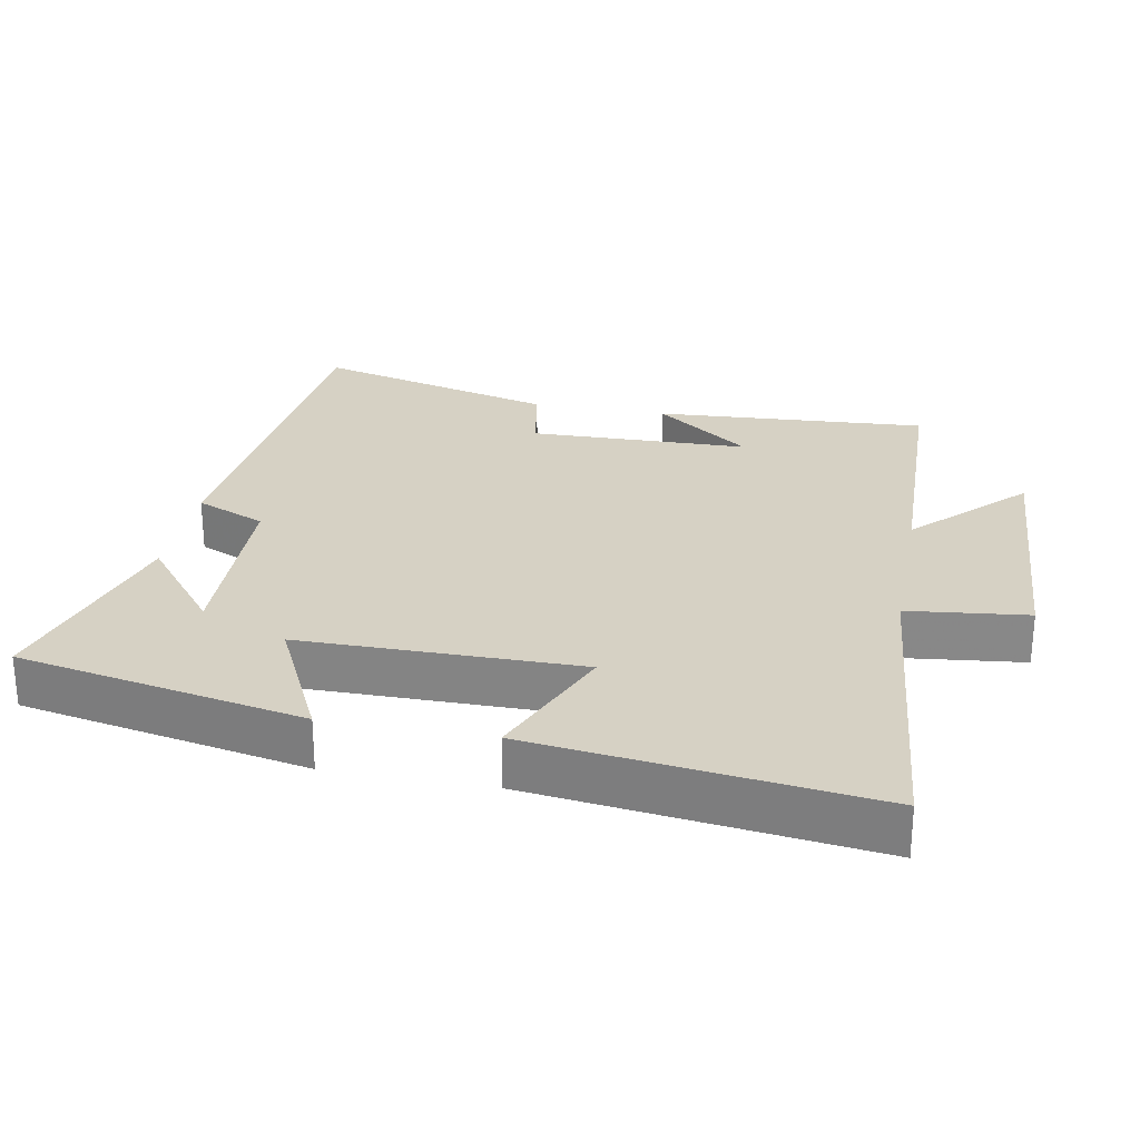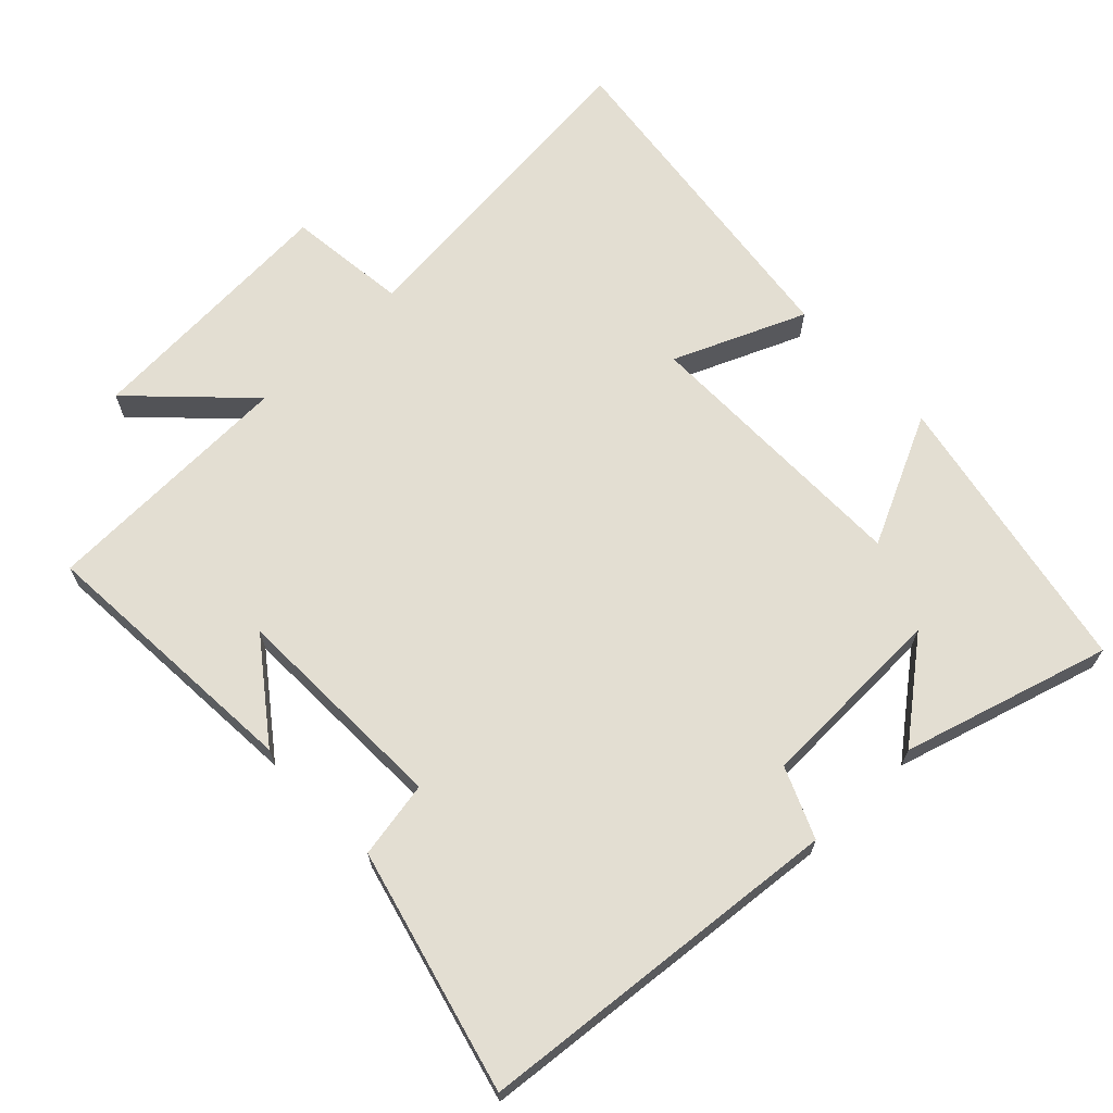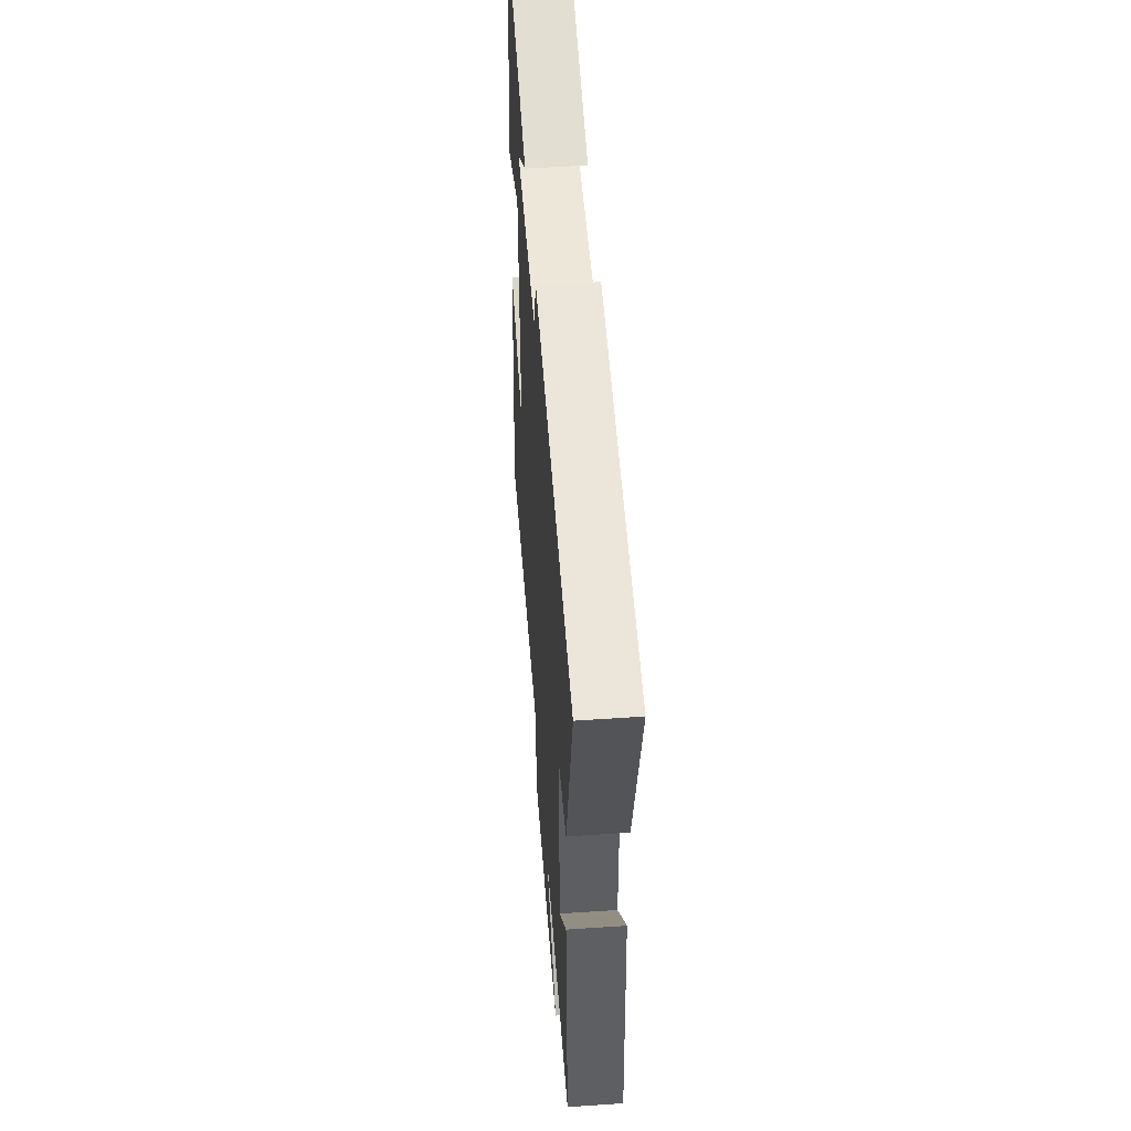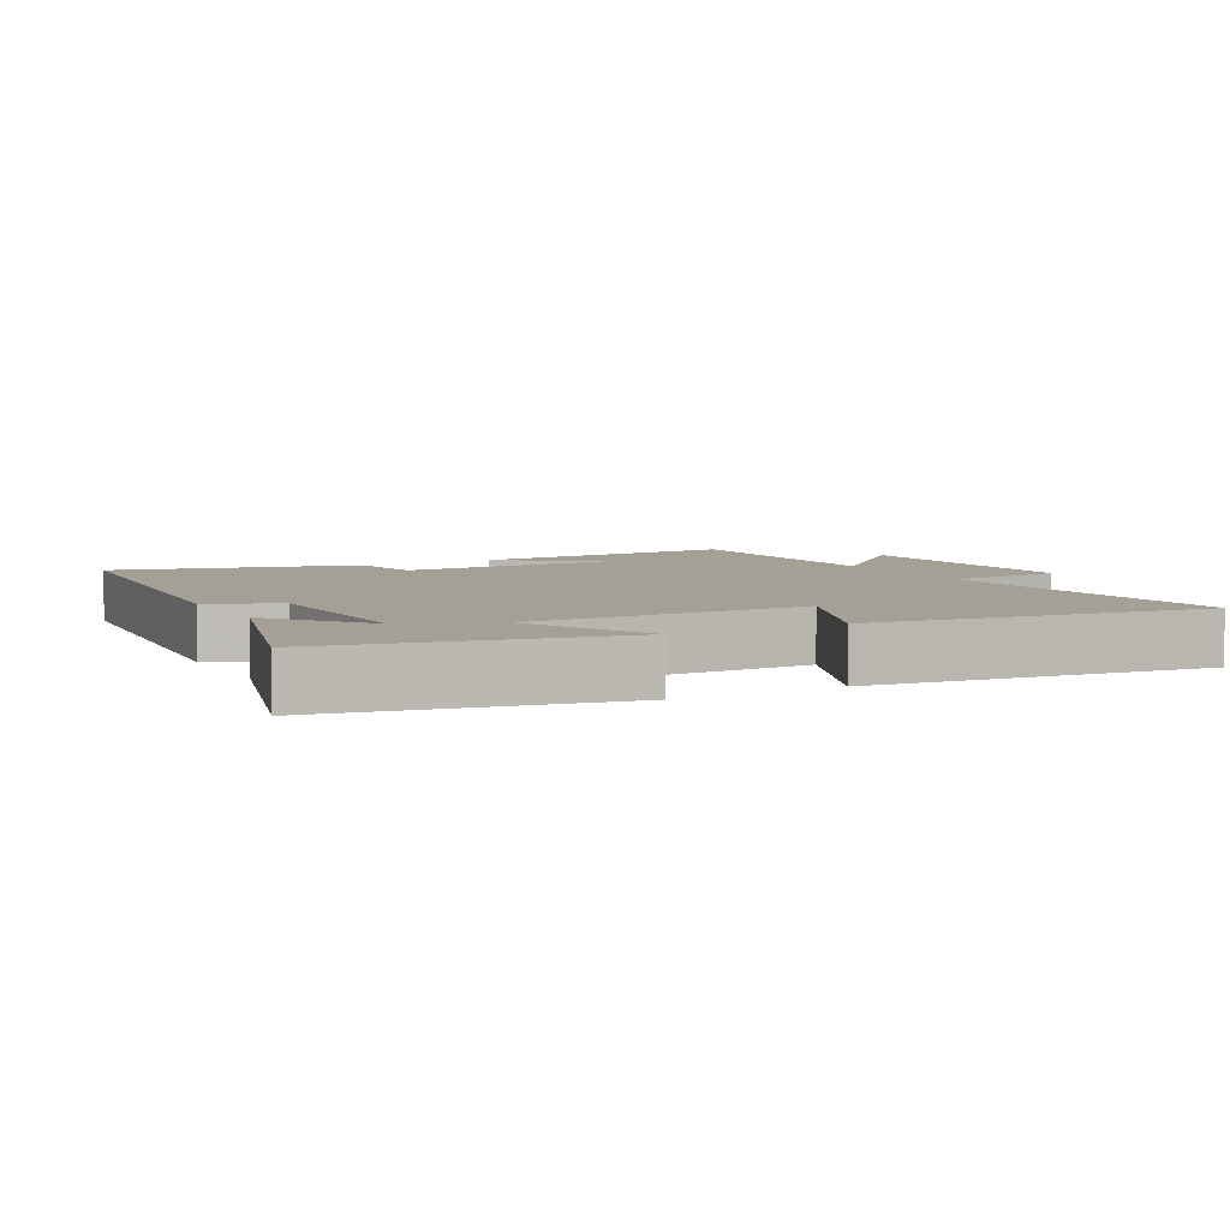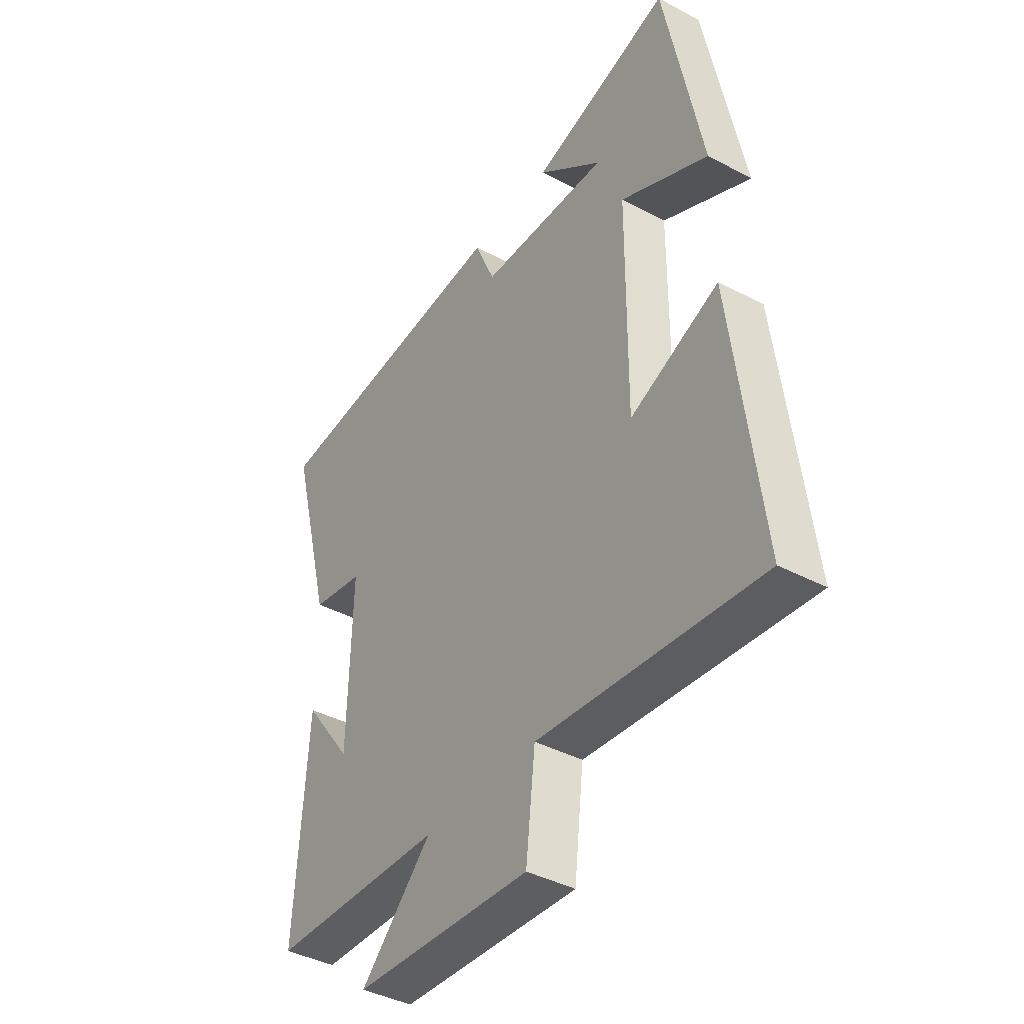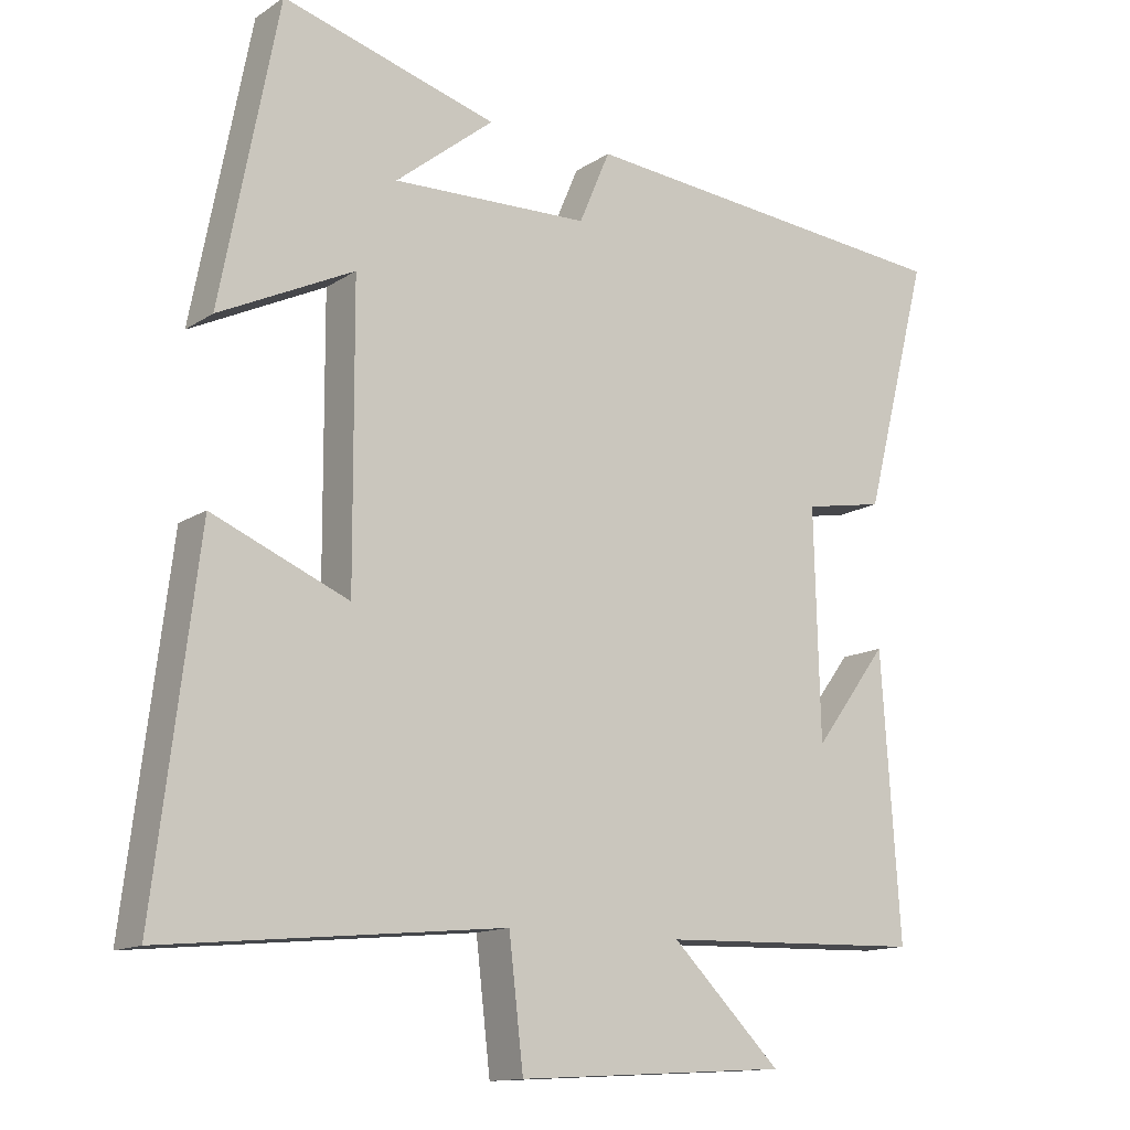
<metadata>
{"format":"obj","ext":"obj","renderer":"f3d","projection":"perspective","resolution":1024,"background":"white","views":[{"elev":26.8,"azim":100.7,"up":"+Y"},{"elev":67.6,"azim":-43.8,"up":"+Y"},{"elev":51.9,"azim":-94.2,"up":"+Z"},{"elev":5.7,"azim":61.7,"up":"+Y"},{"elev":-40.5,"azim":56.9,"up":"+Z"},{"elev":-13.5,"azim":144.9,"up":"+Z"}]}
</metadata>
<code>
v 0.42 0.07 0.587
v 0.5 0.07 0.174
v 0.313 0.07 0.264
v 0.311 0.07 -0.138
v 0.5 0.07 -0.058
v 0.56 0.07 -0.546
v 0.089 0.07 -0.5
v 0.069 0.07 -0.673
v -0.309 0.07 -0.651
v -0.157 0.07 -0.5
v -0.526 0.07 -0.489
v -0.5 0.07 -0.097
v -0.397 0.07 -0.235
v -0.389 0.07 0.081
v -0.5 0.07 0.101
v -0.59 0.07 0.45
v -0.058 0.07 0.5
v -0.015 0.07 0.399
v 0.259 0.07 0.391
v 0.122 0.07 0.5
v 0.42 0 0.587
v 0.5 0 0.174
v 0.313 0 0.264
v 0.311 0 -0.138
v 0.5 0 -0.058
v 0.56 0 -0.546
v 0.089 0 -0.5
v 0.069 0 -0.673
v -0.309 0 -0.651
v -0.157 0 -0.5
v -0.526 0 -0.489
v -0.5 0 -0.097
v -0.397 0 -0.235
v -0.389 0 0.081
v -0.5 0 0.101
v -0.59 0 0.45
v -0.058 0 0.5
v -0.015 0 0.399
v 0.259 0 0.391
v 0.122 0 0.5
f 19 20 1
f 16 17 18
f 15 16 18
f 14 15 18
f 13 14 18 19
f 11 12 13
f 10 11 13 19
f 7 8 9 10
f 7 10 19
f 4 5 6 7
f 3 4 7 19
f 1 2 3 19
f 21 40 39
f 38 37 36
f 38 36 35
f 38 35 34
f 39 38 34 33
f 33 32 31
f 39 33 31 30
f 30 29 28 27
f 39 30 27
f 27 26 25 24
f 39 27 24 23
f 39 23 22 21
f 1 21 22 2
f 2 22 23 3
f 3 23 24 4
f 4 24 25 5
f 5 25 26 6
f 6 26 27 7
f 7 27 28 8
f 8 28 29 9
f 9 29 30 10
f 10 30 31 11
f 11 31 32 12
f 12 32 33 13
f 13 33 34 14
f 14 34 35 15
f 15 35 36 16
f 16 36 37 17
f 17 37 38 18
f 18 38 39 19
f 19 39 40 20
f 20 40 21 1

</code>
